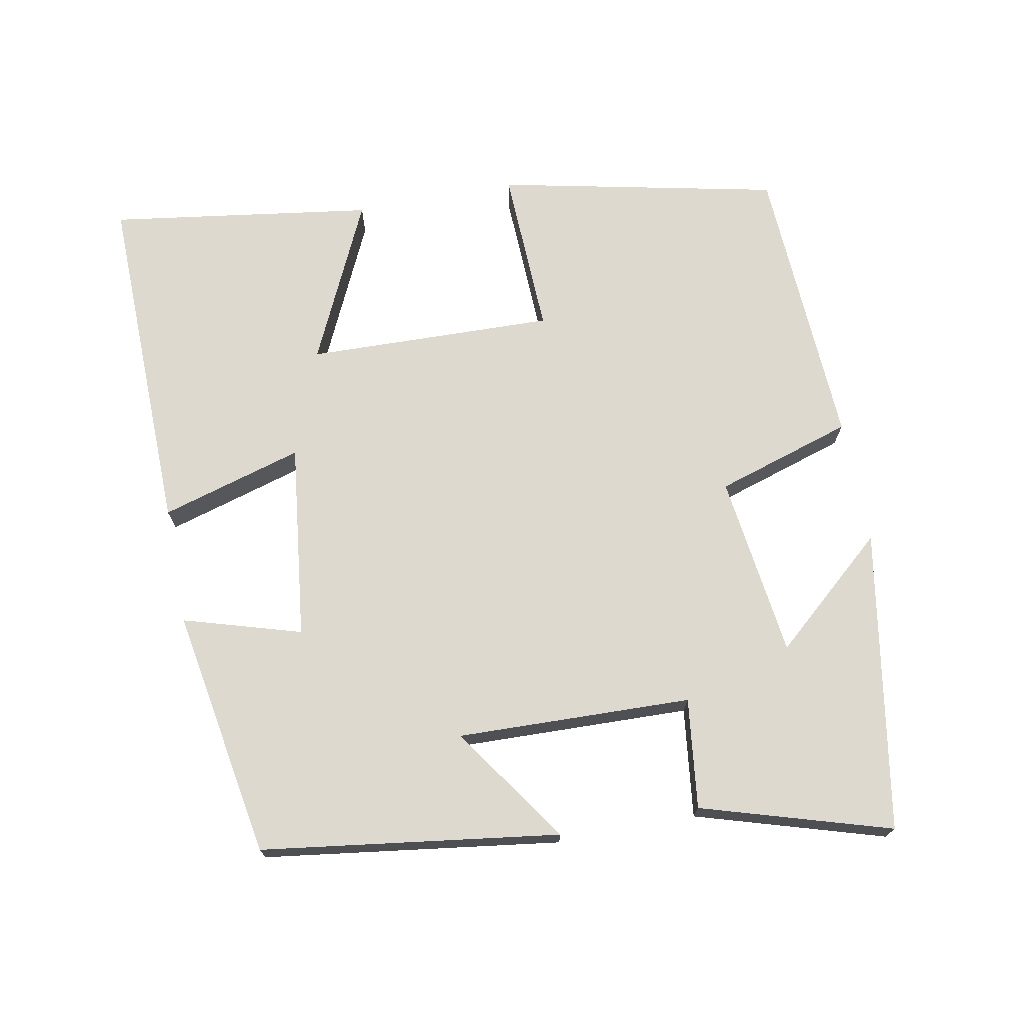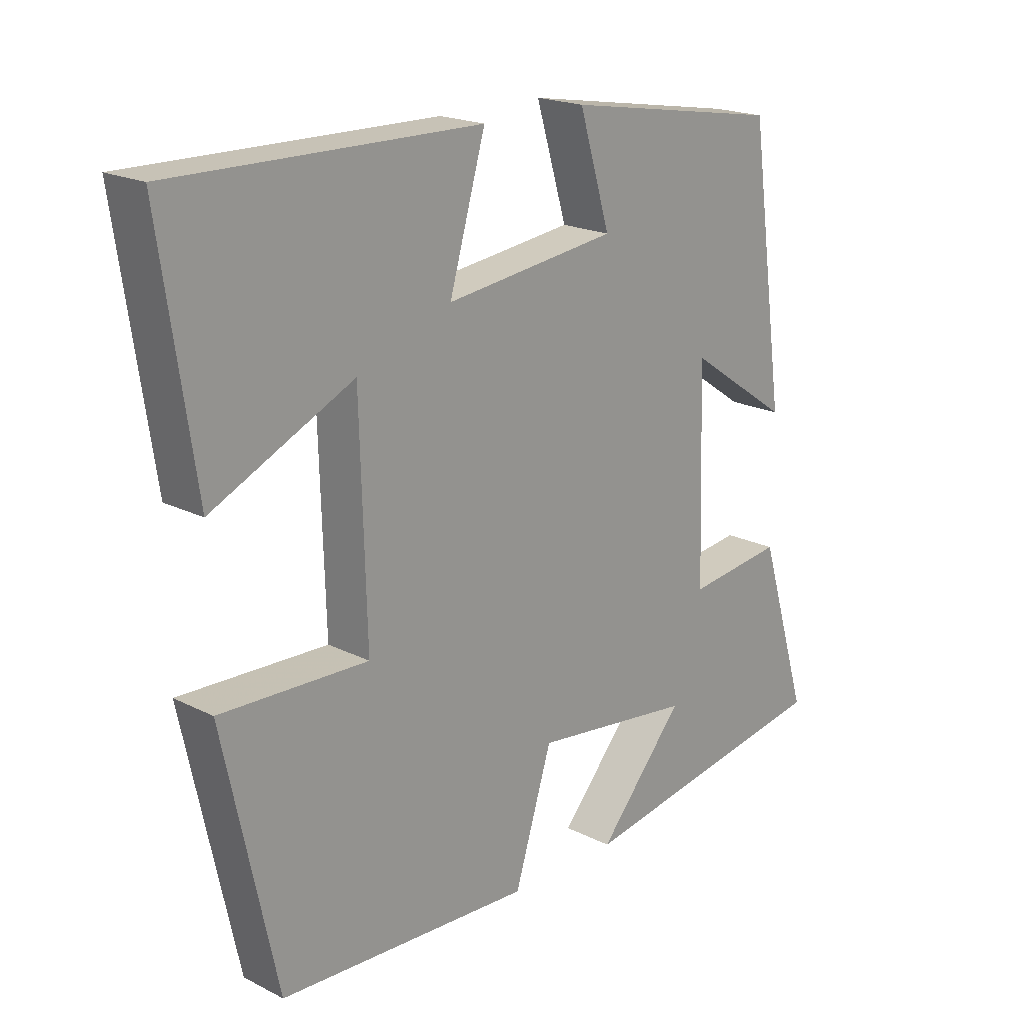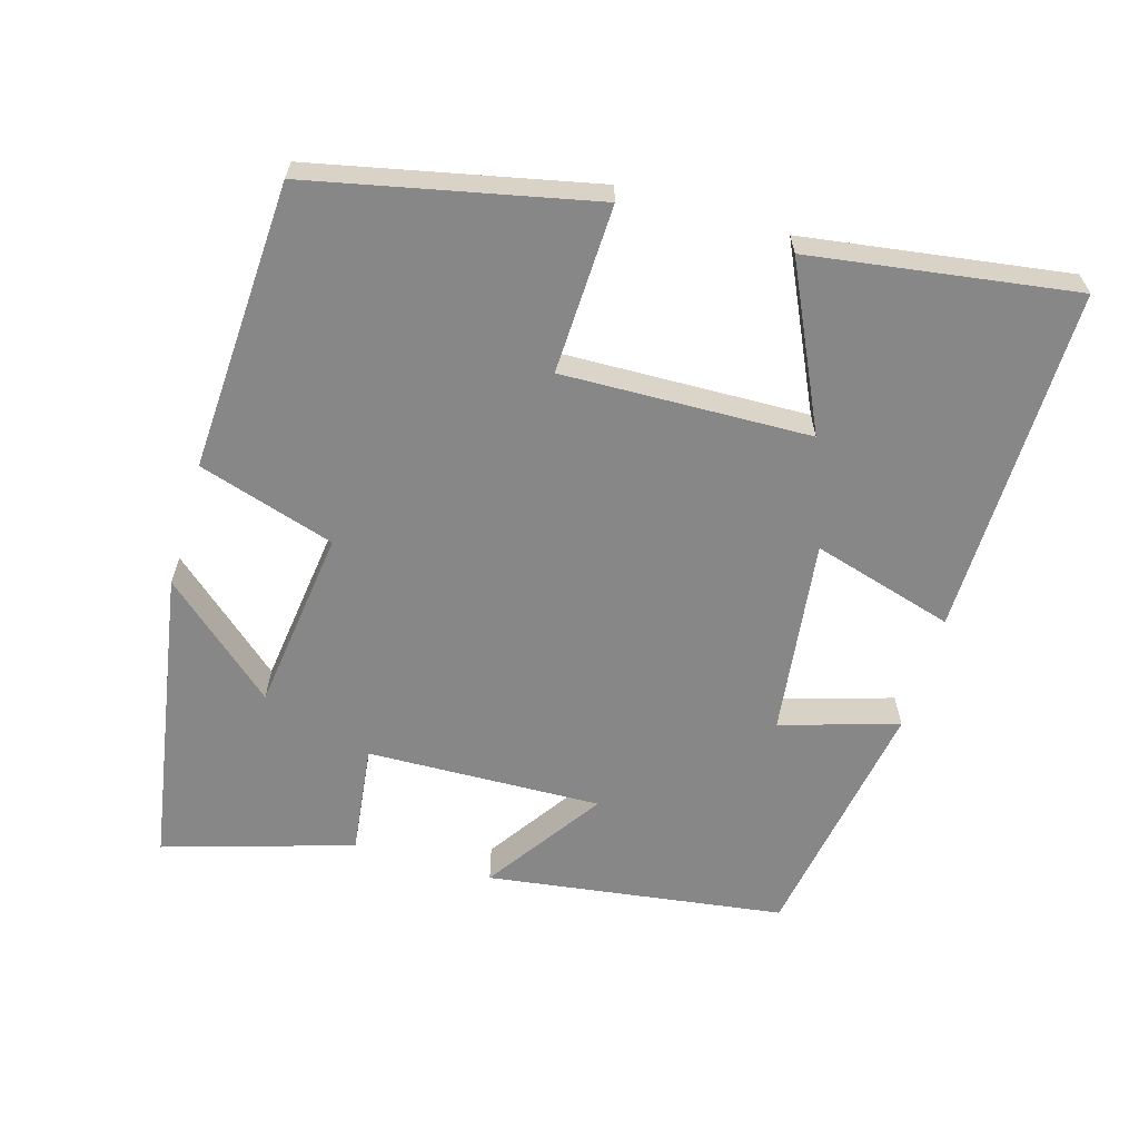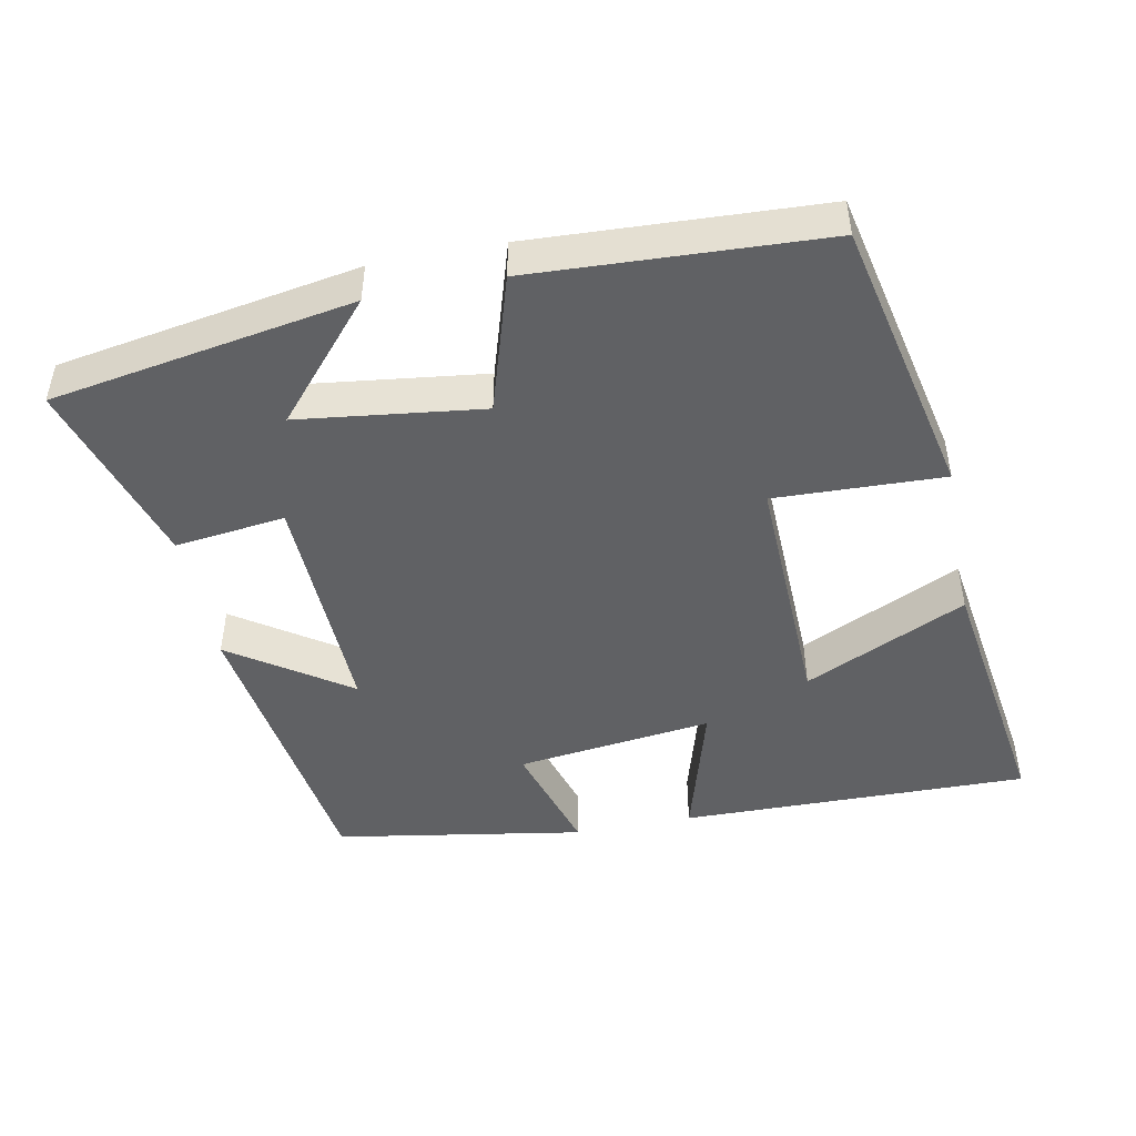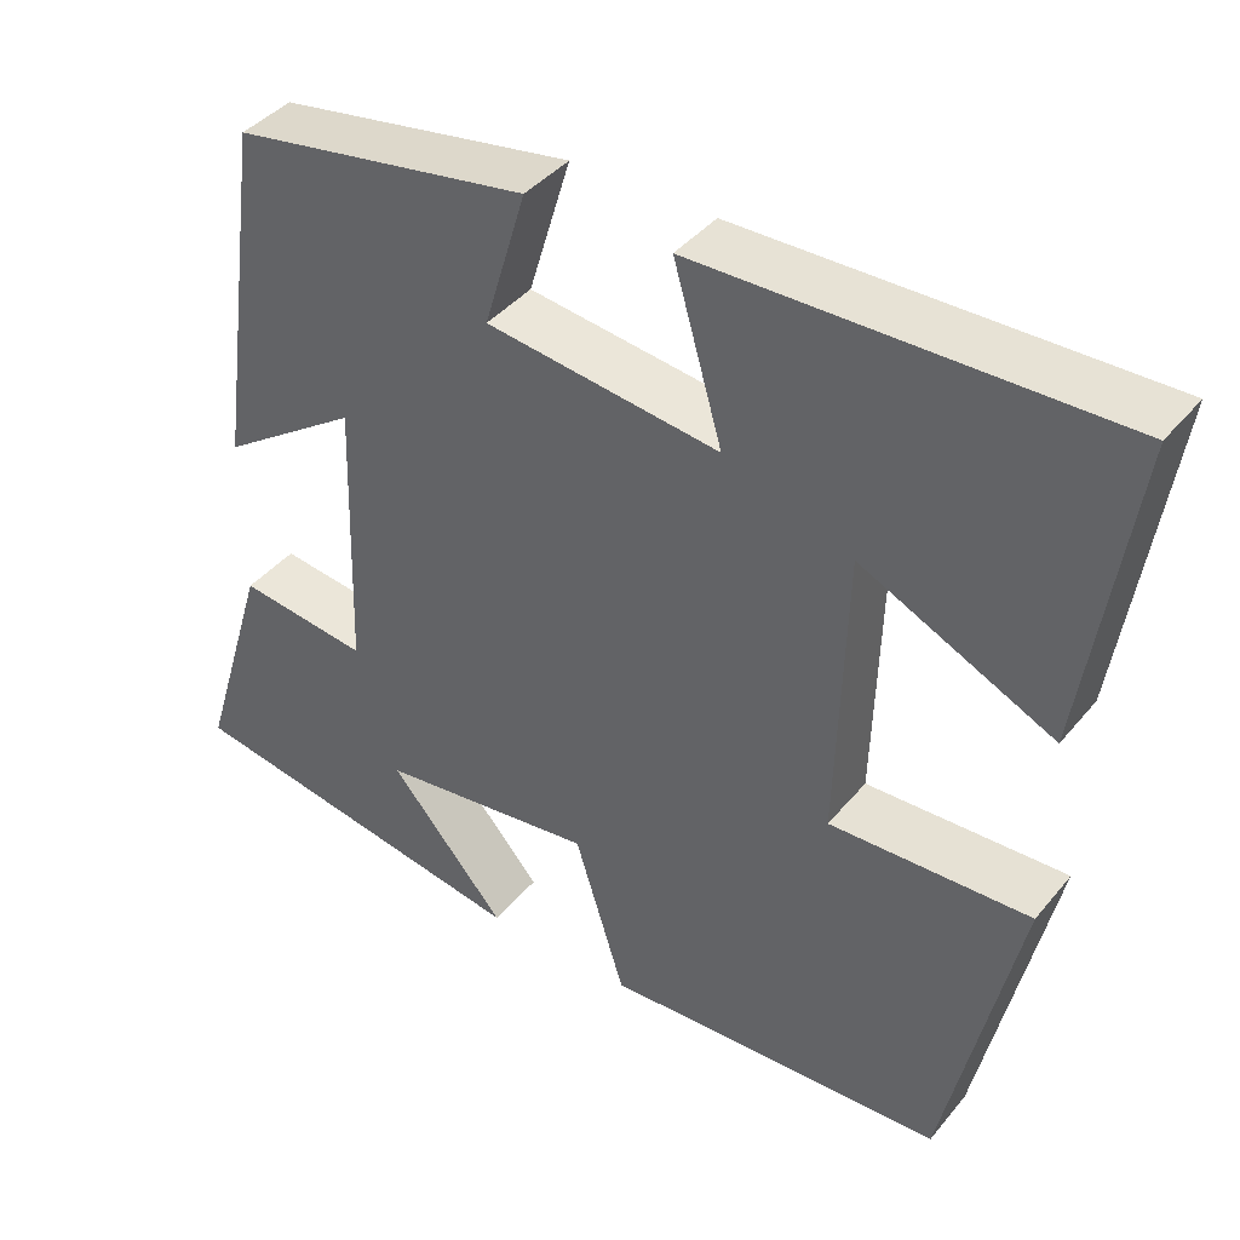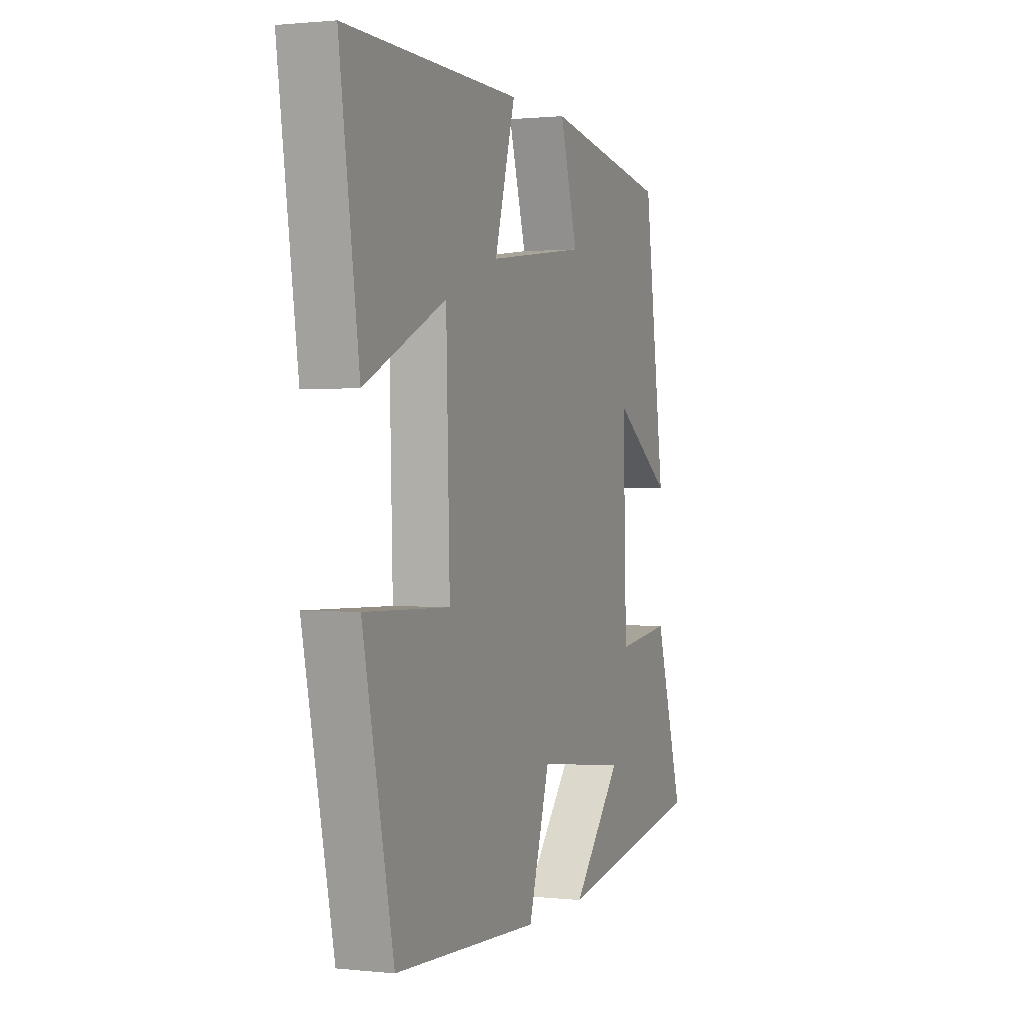
<metadata>
{"format":"obj","ext":"obj","renderer":"f3d","projection":"perspective","resolution":1024,"background":"white","views":[{"elev":71.8,"azim":79.1,"up":"+Y"},{"elev":19.7,"azim":-46.9,"up":"+Z"},{"elev":-62.5,"azim":-106.4,"up":"+Y"},{"elev":-46.9,"azim":-168.8,"up":"+Y"},{"elev":40.9,"azim":-144.3,"up":"+Z"},{"elev":1.1,"azim":-68.5,"up":"+Z"}]}
</metadata>
<code>
v -0.416 0.07 -0.48
v -0.5 0.07 -0.09
v -0.266 0.07 -0.098
v -0.276 0.07 0.246
v -0.5 0.07 0.14
v -0.554 0.07 0.507
v -0.07 0.07 0.5
v -0.127 0.07 0.303
v 0.145 0.07 0.337
v 0.096 0.07 0.5
v 0.442 0.07 0.442
v 0.5 0.07 0.029
v 0.337 0.07 0.14
v 0.347 0.07 -0.186
v 0.5 0.07 -0.167
v 0.58 0.07 -0.429
v 0.162 0.07 -0.5
v 0.299 0.07 -0.342
v 0.045 0.07 -0.31
v -0.014 0.07 -0.5
v -0.416 0 -0.48
v -0.5 0 -0.09
v -0.266 0 -0.098
v -0.276 0 0.246
v -0.5 0 0.14
v -0.554 0 0.507
v -0.07 0 0.5
v -0.127 0 0.303
v 0.145 0 0.337
v 0.096 0 0.5
v 0.442 0 0.442
v 0.5 0 0.029
v 0.337 0 0.14
v 0.347 0 -0.186
v 0.5 0 -0.167
v 0.58 0 -0.429
v 0.162 0 -0.5
v 0.299 0 -0.342
v 0.045 0 -0.31
v -0.014 0 -0.5
f 19 20 1 2
f 18 19 2 3
f 15 16 17 18
f 14 15 18
f 13 14 18 3
f 10 11 12 13
f 9 10 13
f 8 9 13 3
f 7 8 3 4
f 4 5 6 7
f 22 21 40 39
f 23 22 39 38
f 38 37 36 35
f 38 35 34
f 23 38 34 33
f 33 32 31 30
f 33 30 29
f 23 33 29 28
f 24 23 28 27
f 27 26 25 24
f 1 21 22 2
f 2 22 23 3
f 3 23 24 4
f 4 24 25 5
f 5 25 26 6
f 6 26 27 7
f 7 27 28 8
f 8 28 29 9
f 9 29 30 10
f 10 30 31 11
f 11 31 32 12
f 12 32 33 13
f 13 33 34 14
f 14 34 35 15
f 15 35 36 16
f 16 36 37 17
f 17 37 38 18
f 18 38 39 19
f 19 39 40 20
f 20 40 21 1

</code>
